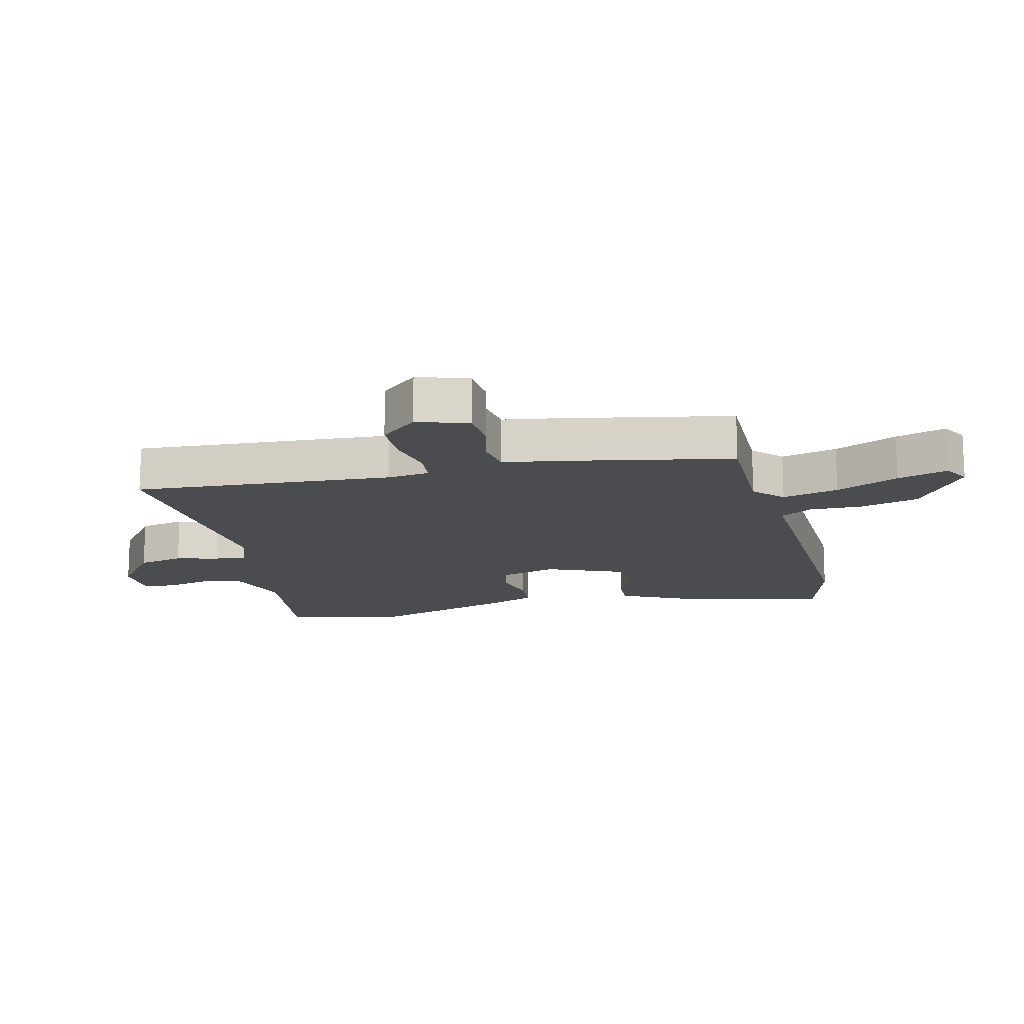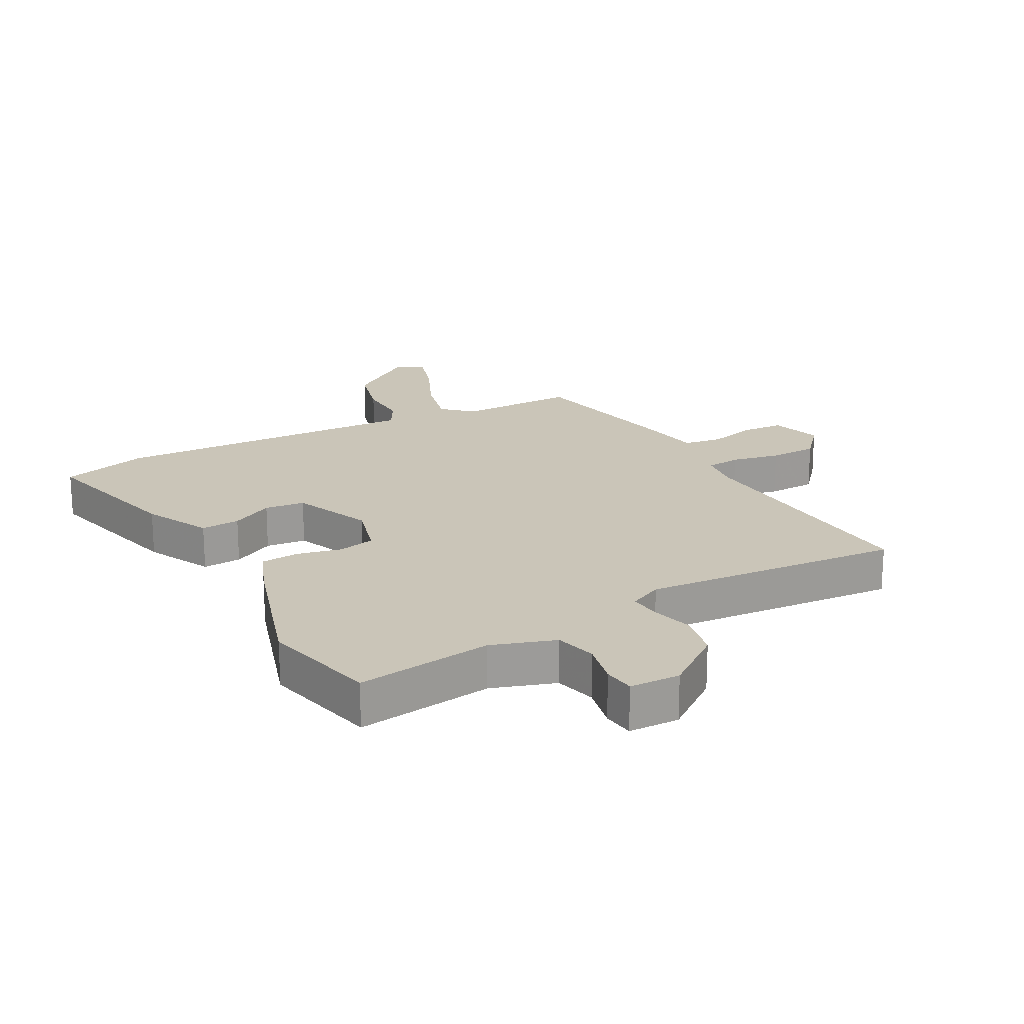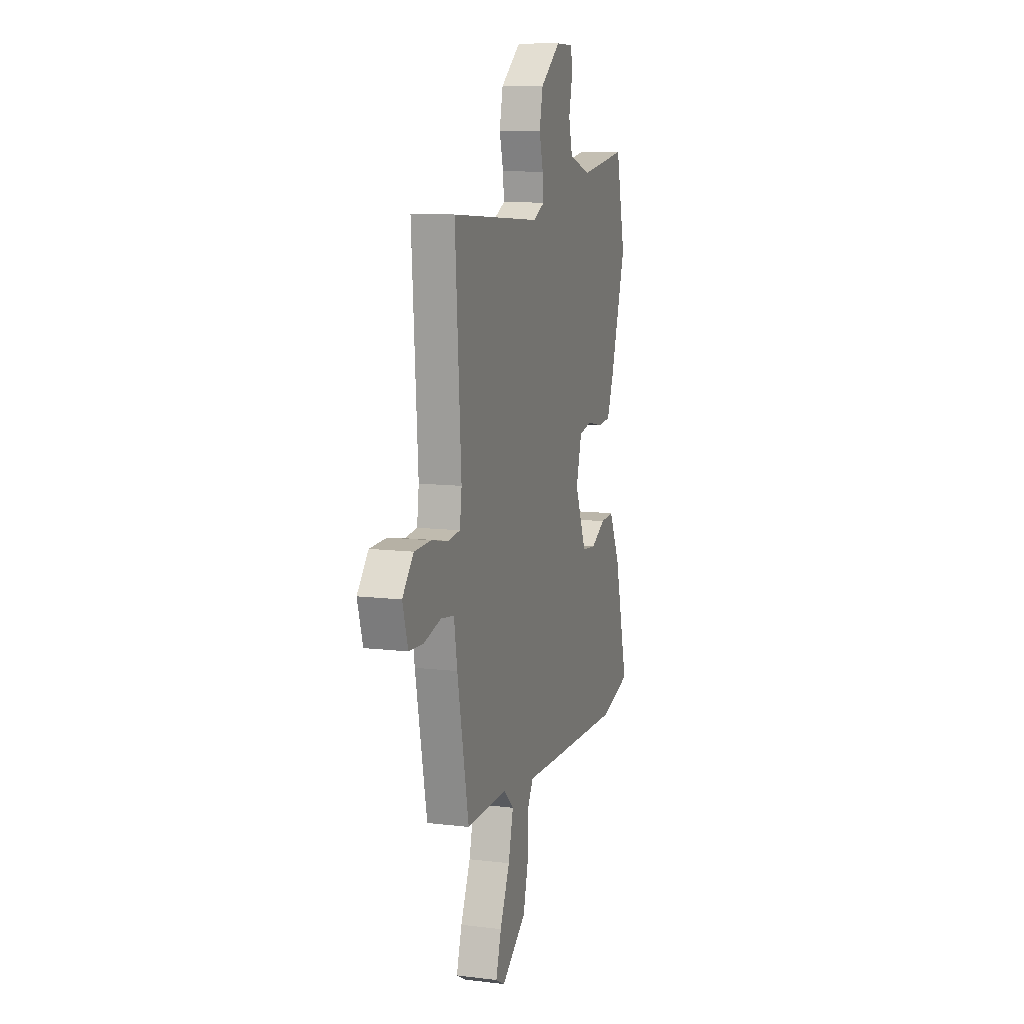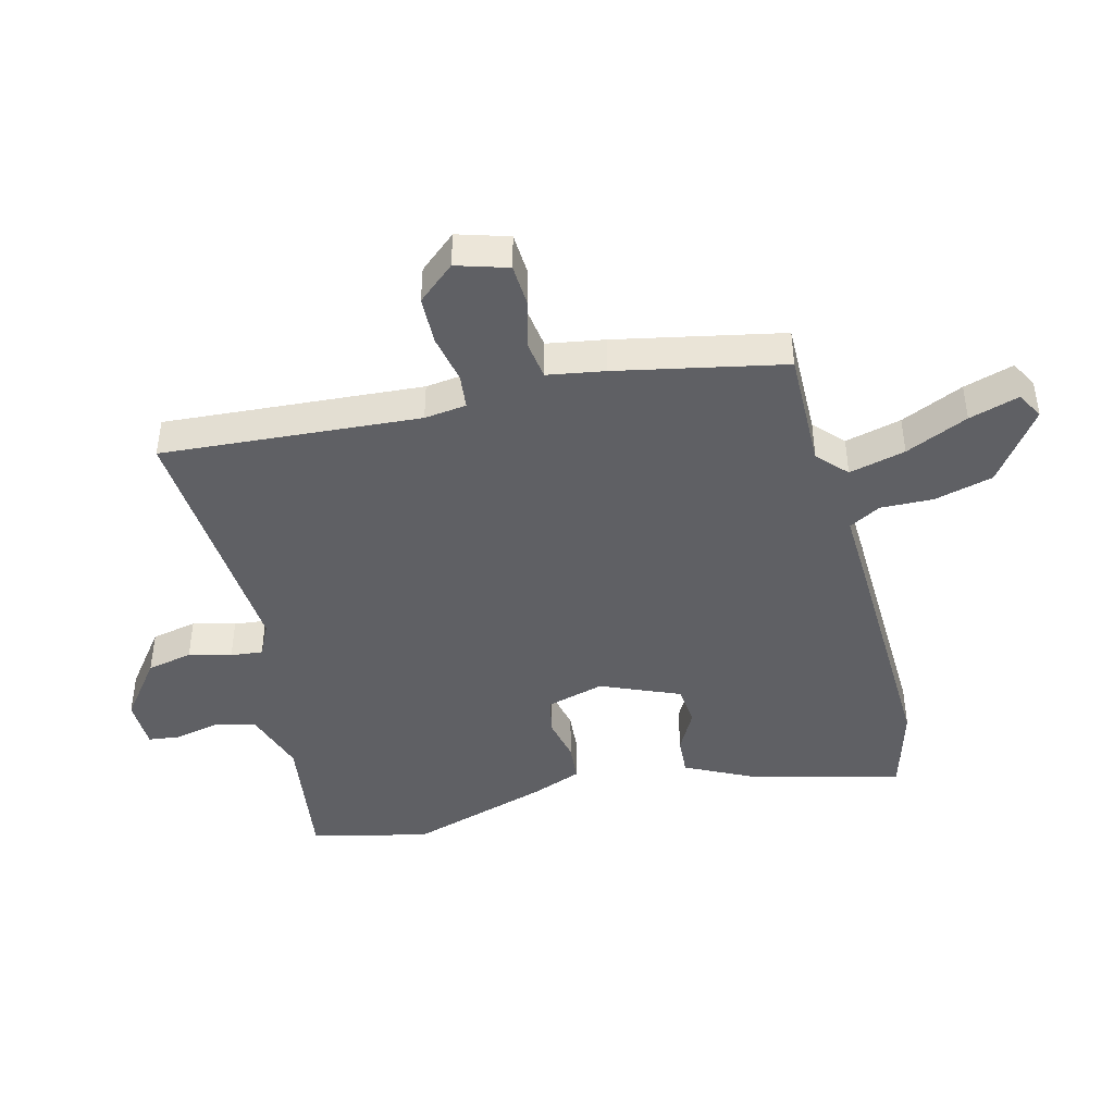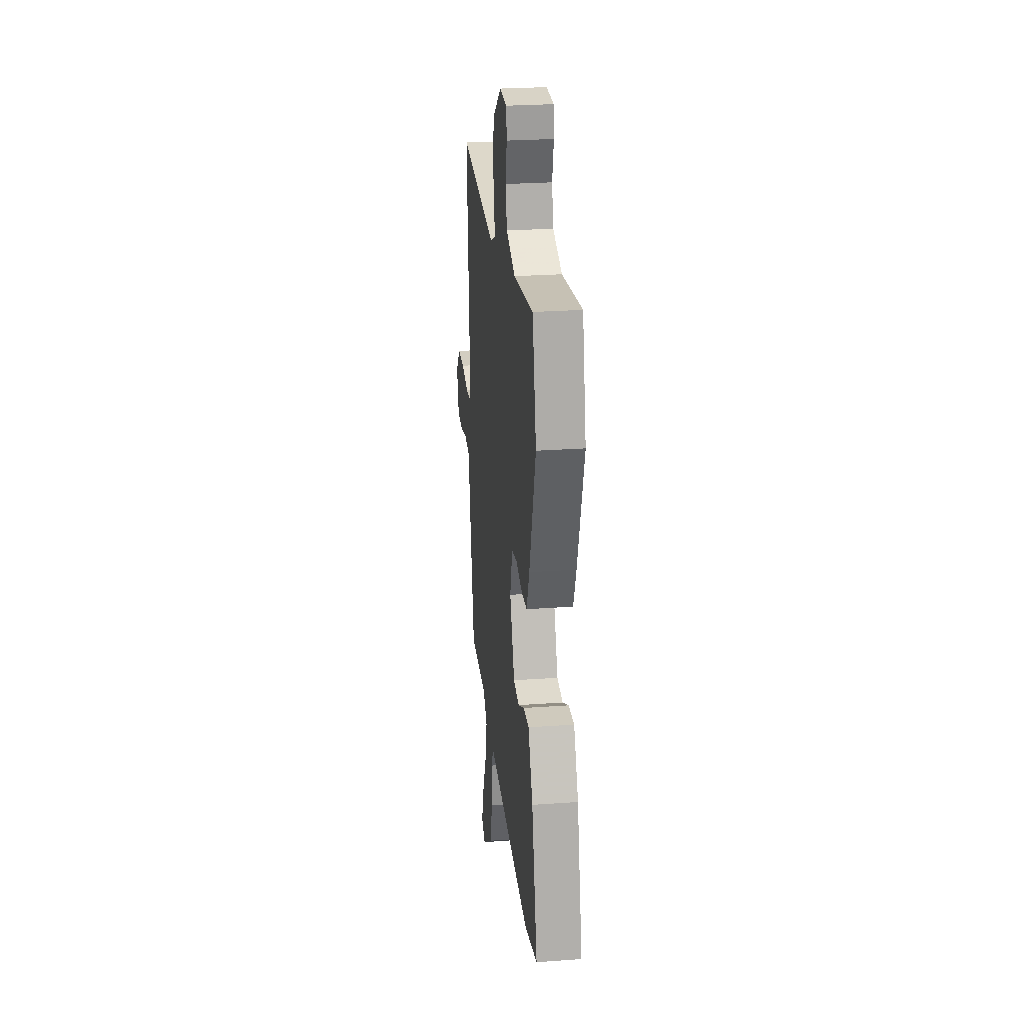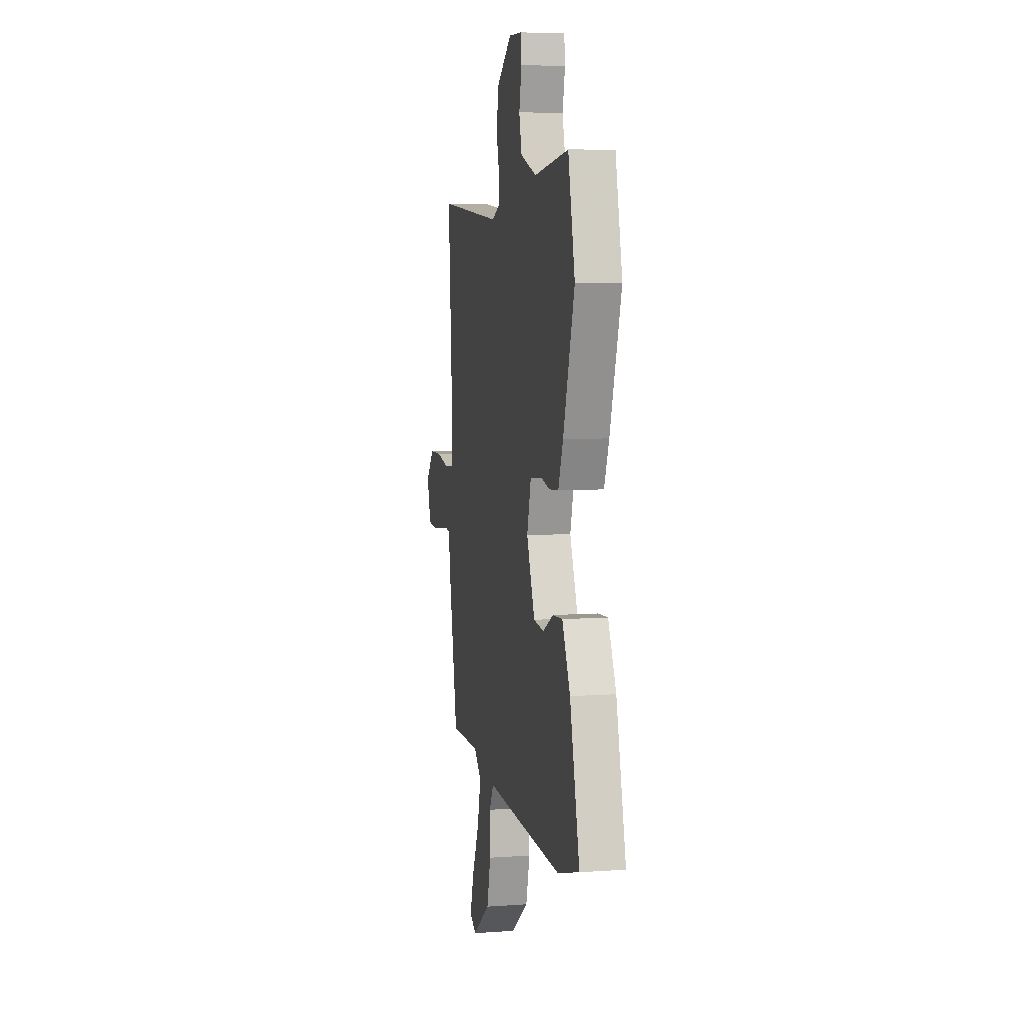
<metadata>
{"format":"obj","ext":"obj","renderer":"f3d","projection":"perspective","resolution":1024,"background":"white","views":[{"elev":-15.2,"azim":103.8,"up":"+Y"},{"elev":20.4,"azim":-28.5,"up":"+Y"},{"elev":10.6,"azim":107.1,"up":"+Z"},{"elev":-43.6,"azim":104.1,"up":"+Y"},{"elev":26.6,"azim":-96.4,"up":"+Z"},{"elev":6.8,"azim":-101.7,"up":"+Z"}]}
</metadata>
<code>
v 0.487 0.07 0.498
v 0.459 0.07 0.081
v 0.468 0.07 0.013
v 0.524 0.07 0.007
v 0.603 0.07 0.023
v 0.681 0.07 0.021
v 0.733 0.07 -0.039
v 0.708 0.07 -0.122
v 0.64 0.07 -0.126
v 0.561 0.07 -0.106
v 0.499 0.07 -0.115
v 0.484 0.07 -0.207
v 0.43 0.07 -0.477
v 0.237 0.07 -0.475
v 0.19 0.07 -0.519
v 0.213 0.07 -0.61
v 0.259 0.07 -0.711
v 0.284 0.07 -0.792
v 0.241 0.07 -0.816
v 0.125 0.07 -0.733
v 0.1 0.07 -0.638
v 0.102 0.07 -0.553
v 0.073 0.07 -0.502
v -0.048 0.07 -0.507
v -0.429 0.07 -0.52
v -0.571 0.07 -0.48
v -0.508 0.07 -0.232
v -0.456 0.07 -0.126
v -0.393 0.07 -0.13
v -0.325 0.07 -0.166
v -0.26 0.07 -0.159
v -0.207 0.07 -0.032
v -0.233 0.07 0.061
v -0.293 0.07 0.074
v -0.365 0.07 0.058
v -0.427 0.07 0.063
v -0.458 0.07 0.142
v -0.53 0.07 0.372
v -0.486 0.07 0.562
v -0.265 0.07 0.531
v -0.162 0.07 0.565
v -0.145 0.07 0.632
v -0.161 0.07 0.704
v -0.155 0.07 0.755
v -0.073 0.07 0.757
v 0.021 0.07 0.686
v 0.037 0.07 0.612
v 0.019 0.07 0.544
v 0.014 0.07 0.492
v 0.068 0.07 0.466
v 0.487 0 0.498
v 0.459 0 0.081
v 0.468 0 0.013
v 0.524 0 0.007
v 0.603 0 0.023
v 0.681 0 0.021
v 0.733 0 -0.039
v 0.708 0 -0.122
v 0.64 0 -0.126
v 0.561 0 -0.106
v 0.499 0 -0.115
v 0.484 0 -0.207
v 0.43 0 -0.477
v 0.237 0 -0.475
v 0.19 0 -0.519
v 0.213 0 -0.61
v 0.259 0 -0.711
v 0.284 0 -0.792
v 0.241 0 -0.816
v 0.125 0 -0.733
v 0.1 0 -0.638
v 0.102 0 -0.553
v 0.073 0 -0.502
v -0.048 0 -0.507
v -0.429 0 -0.52
v -0.571 0 -0.48
v -0.508 0 -0.232
v -0.456 0 -0.126
v -0.393 0 -0.13
v -0.325 0 -0.166
v -0.26 0 -0.159
v -0.207 0 -0.032
v -0.233 0 0.061
v -0.293 0 0.074
v -0.365 0 0.058
v -0.427 0 0.063
v -0.458 0 0.142
v -0.53 0 0.372
v -0.486 0 0.562
v -0.265 0 0.531
v -0.162 0 0.565
v -0.145 0 0.632
v -0.161 0 0.704
v -0.155 0 0.755
v -0.073 0 0.757
v 0.021 0 0.686
v 0.037 0 0.612
v 0.019 0 0.544
v 0.014 0 0.492
v 0.068 0 0.466
f 46 47 48
f 45 46 48
f 44 45 48
f 43 44 48
f 42 43 48
f 41 42 48 49
f 40 41 49 50
f 39 40 50
f 38 39 50
f 37 38 50
f 36 37 50
f 35 36 50
f 34 35 50
f 28 29 30
f 27 28 30
f 26 27 30
f 25 26 30
f 24 25 30
f 23 24 30
f 23 30 31
f 20 21 22
f 19 20 22
f 18 19 22
f 17 18 22
f 16 17 22
f 15 16 22 23
f 23 31 32
f 15 23 32
f 14 15 32
f 14 32 33
f 13 14 33
f 12 13 33
f 11 12 33
f 8 9 10
f 7 8 10
f 6 7 10
f 5 6 10
f 4 5 10
f 50 1 2
f 34 50 2
f 33 34 2
f 10 11 33
f 4 10 33
f 3 4 33
f 2 3 33
f 98 97 96
f 98 96 95
f 98 95 94
f 98 94 93
f 98 93 92
f 99 98 92 91
f 100 99 91 90
f 100 90 89
f 100 89 88
f 100 88 87
f 100 87 86
f 100 86 85
f 100 85 84
f 80 79 78
f 80 78 77
f 80 77 76
f 80 76 75
f 80 75 74
f 80 74 73
f 81 80 73
f 72 71 70
f 72 70 69
f 72 69 68
f 72 68 67
f 72 67 66
f 73 72 66 65
f 82 81 73
f 82 73 65
f 82 65 64
f 83 82 64
f 83 64 63
f 83 63 62
f 83 62 61
f 60 59 58
f 60 58 57
f 60 57 56
f 60 56 55
f 60 55 54
f 52 51 100
f 52 100 84
f 52 84 83
f 83 61 60
f 83 60 54
f 83 54 53
f 83 53 52
f 1 51 52 2
f 2 52 53 3
f 3 53 54 4
f 4 54 55 5
f 5 55 56 6
f 6 56 57 7
f 7 57 58 8
f 8 58 59 9
f 9 59 60 10
f 10 60 61 11
f 11 61 62 12
f 12 62 63 13
f 13 63 64 14
f 14 64 65 15
f 15 65 66 16
f 16 66 67 17
f 17 67 68 18
f 18 68 69 19
f 19 69 70 20
f 20 70 71 21
f 21 71 72 22
f 22 72 73 23
f 23 73 74 24
f 24 74 75 25
f 25 75 76 26
f 26 76 77 27
f 27 77 78 28
f 28 78 79 29
f 29 79 80 30
f 30 80 81 31
f 31 81 82 32
f 32 82 83 33
f 33 83 84 34
f 34 84 85 35
f 35 85 86 36
f 36 86 87 37
f 37 87 88 38
f 38 88 89 39
f 39 89 90 40
f 40 90 91 41
f 41 91 92 42
f 42 92 93 43
f 43 93 94 44
f 44 94 95 45
f 45 95 96 46
f 46 96 97 47
f 47 97 98 48
f 48 98 99 49
f 49 99 100 50
f 50 100 51 1

</code>
